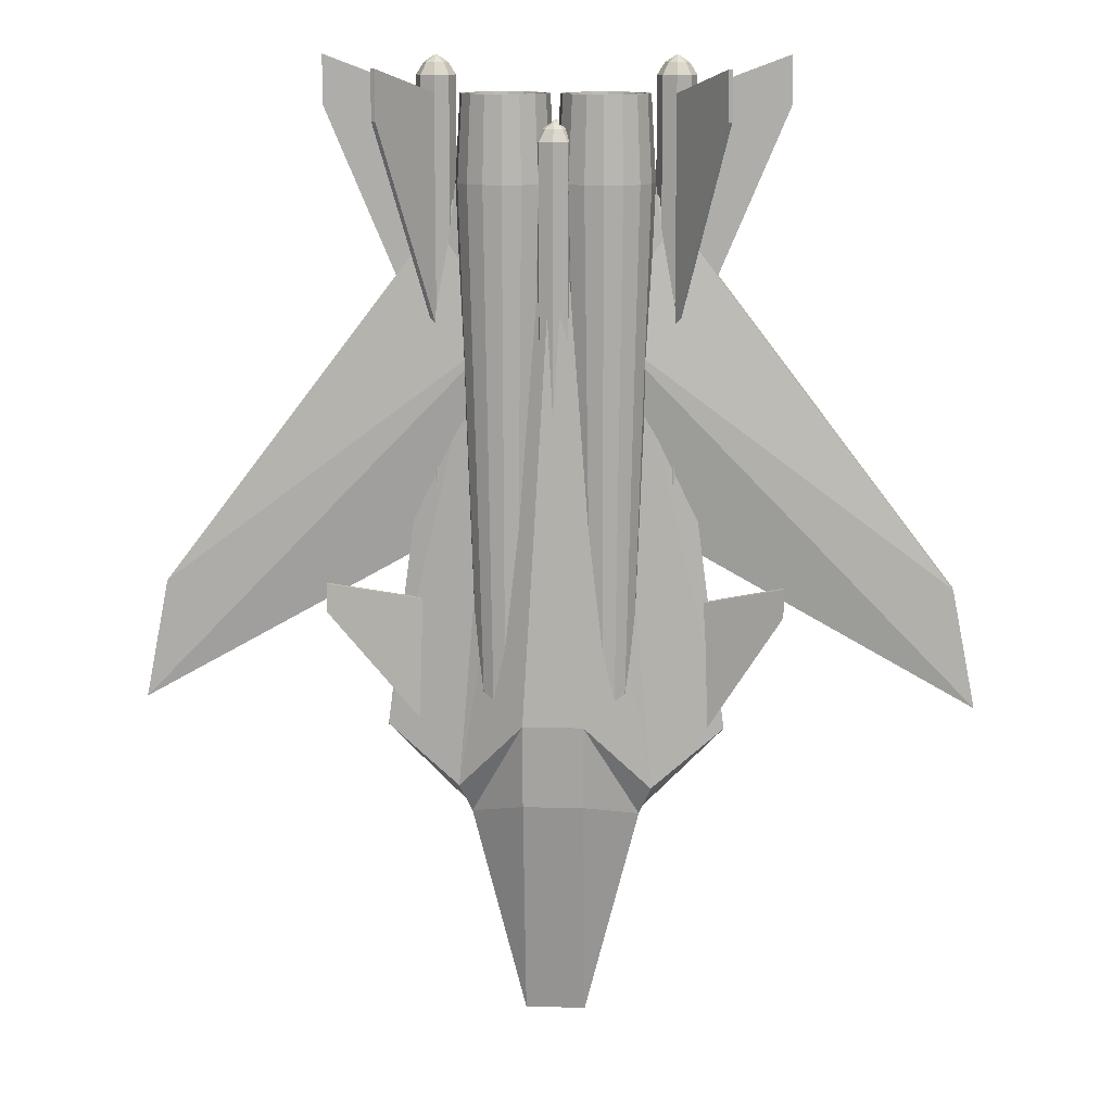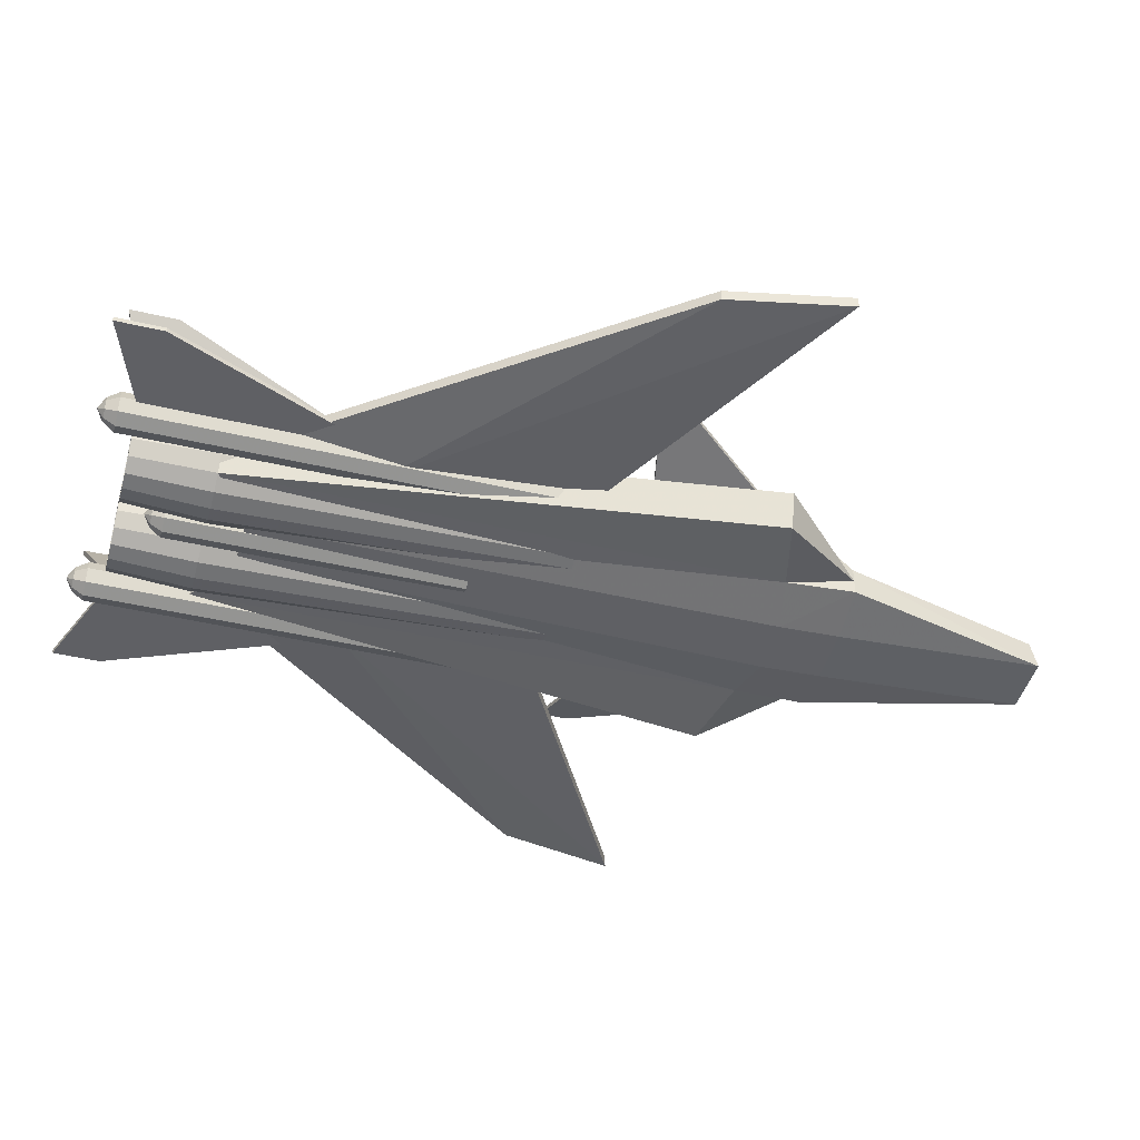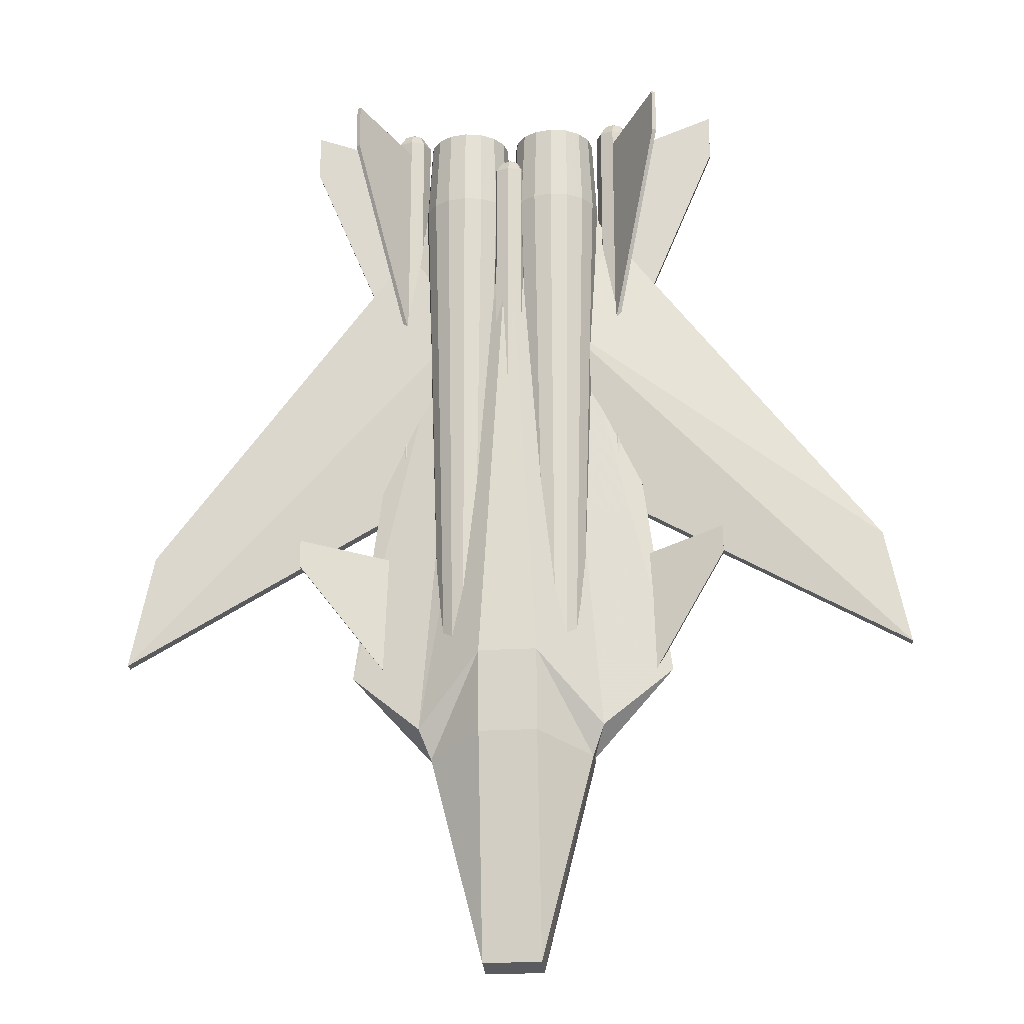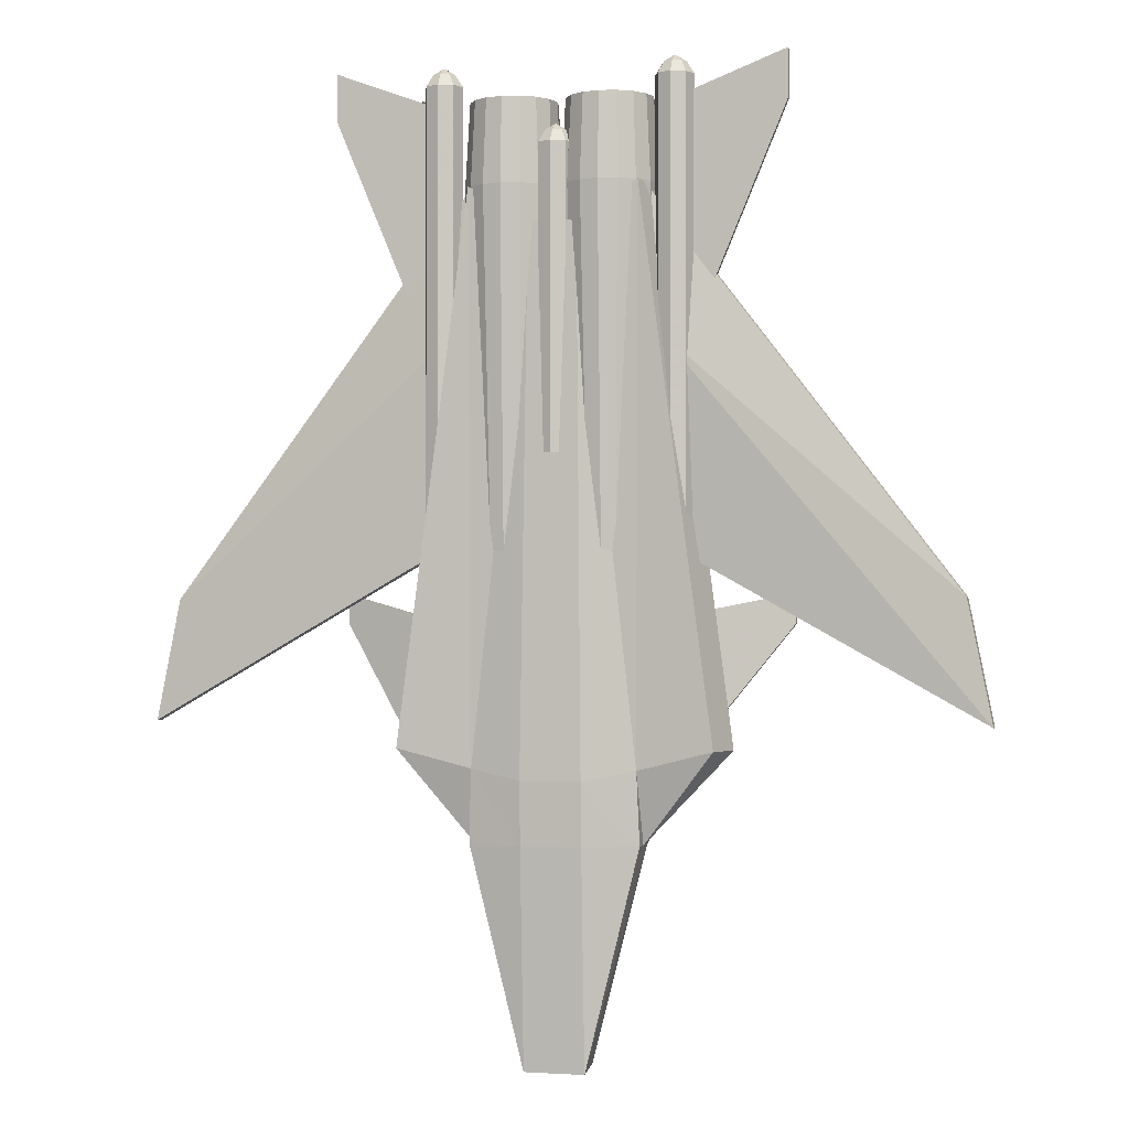
<metadata>
{"format":"obj","ext":"obj","renderer":"f3d","projection":"perspective","resolution":1024,"background":"white","views":[{"elev":12.3,"azim":-176.7,"up":"+Z"},{"elev":-44.8,"azim":74.8,"up":"+Y"},{"elev":-21.4,"azim":-173.9,"up":"+Z"},{"elev":-1.5,"azim":15.6,"up":"+Z"}]}
</metadata>
<code>
o weapons
v -0.1 0.02 -0.3
v 0 -0.01 -0.31
v 0.1 0.02 -0.3
o thruster
v 0.04 0.02 0.21
v -0.04 0.02 0.21
o hull
v -0.07 0.02 -0.325
v -0.025 0.02 -0.5
v -0.025 -0.004 -0.505
v 0.025 0.02 -0.5
v 0.07 0.02 -0.325
v 0.025 -0.004 -0.505
v 0.025 -0.014 -0.326
v -0.025 -0.014 -0.326
v 0.07 -0.005 -0.325
v 0.025 0.055 -0.31
v 0.07 0.0075 -0.325
v 0.08 0.02 0.2
v 0.04 0.03 0.18
v 0.07 -0.01 0.2
v -0.025 0.055 -0.31
v -0.025 0.06 -0.24
v 0.025 0.06 -0.24
v -0.07 0.0075 -0.325
v -0.14 0.02 -0.25
v -0.13 -0.01 -0.25
v -0.07 -0.005 -0.325
v -0.025 -0.01575 -0.2745
v 0.025 -0.01575 -0.2745
v 0.14 0.02 -0.25
v 0.13 -0.01 -0.25
v 0.06783 -0.00715 -0.2656
v -0.06783 -0.00715 -0.2656
v -0.08 0.03 -0.3
v 0.08 0.03 -0.3
v -0.04 0.03 0.18
v -0.08 0.02 0.2
v 0 0.05 0.18
v -0.07 -0.01 0.2
v -0.02 -0.01 0.17
v 0.02 -0.01 0.17
v 0.076 0.02 0.27
v 0.07326 0.006223 0.27
v 0.07695 0.004693 0.2
v 0.08 0.02 0.2
v 0.01454 -0.005456 0.27
v 0.00674 0.006223 0.27
v 0.003045 0.004693 0.2
v 0.01172 -0.008284 0.2
v 0.07326 0.03378 0.27
v 0.07695 0.03531 0.2
v 0.02622 -0.01326 0.27
v 0.02469 -0.01696 0.2
v 0.02622 0.05326 0.27
v 0.04 0.056 0.27
v 0.04 0.06 0.2
v 0.02469 0.05695 0.2
v 0.06546 0.04546 0.27
v 0.06828 0.04828 0.2
v 0.04 -0.016 0.27
v 0.04 -0.02 0.2
v 0.01454 0.04546 0.27
v 0.01172 0.04828 0.2
v 0.05378 0.05326 0.27
v 0.05531 0.05695 0.2
v 0.05378 -0.01326 0.27
v 0.05531 -0.01696 0.2
v 0.00674 0.03378 0.27
v 0.003045 0.03531 0.2
v 0.06546 -0.005456 0.27
v 0.06828 -0.008284 0.2
v 0.004 0.02 0.27
v 0 0.02 0.2
v 0.06291 0.04291 0.27
v 0.06993 0.0324 0.27
v 0.04 -0.0124 0.27
v 0.0276 -0.009934 0.27
v 0.01709 0.04291 0.27
v 0.0276 0.04993 0.27
v 0.0524 0.04993 0.27
v 0.0524 -0.009934 0.27
v 0.01007 0.0324 0.27
v 0.04 0.0524 0.27
v 0.06291 -0.00291 0.27
v 0.0076 0.02 0.27
v 0.06993 0.007601 0.27
v 0.01007 0.007601 0.27
v 0.0724 0.02 0.27
v 0.01709 -0.00291 0.27
v 0.06395 0.02992 0.21
v 0.06592 0.02 0.21
v 0.03008 -0.003947 0.21
v 0.02167 0.001672 0.21
v 0.03008 0.04395 0.21
v 0.04 0.04592 0.21
v 0.05833 0.03833 0.21
v 0.04 -0.00592 0.21
v 0.02167 0.03833 0.21
v 0.04992 0.04395 0.21
v 0.04992 -0.003947 0.21
v 0.01605 0.02992 0.21
v 0.05833 0.001672 0.21
v 0.01408 0.02 0.21
v 0.06395 0.01008 0.21
v 0.01605 0.01008 0.21
v 0.016 0.02 -0.27
v 0.01783 0.01081 -0.27
v 0.05697 0.00303 -0.27
v 0.06217 0.01081 -0.27
v 0.01783 0.02918 -0.27
v 0.04918 -0.002173 -0.27
v 0.04918 0.04217 -0.27
v 0.04 0.044 -0.27
v 0.02303 0.03697 -0.27
v 0.04 -0.004 -0.27
v 0.05697 0.03697 -0.27
v 0.03081 0.04217 -0.27
v 0.03081 -0.002173 -0.27
v 0.06217 0.02918 -0.27
v 0.02303 0.00303 -0.27
v 0.064 0.02 -0.27
v 0.04 0.02 0.21
v 0.1869 0.01048 0.26
v 0.1869 0.01048 0.3
v 0.1869 0.006477 0.3
v 0.1869 0.006477 0.26
v 0.1069 0.01048 0.27
v 0.1069 0.006477 0.27
v 0.1069 0.01048 0.07
v 0.1069 0.006477 0.07
v 0.096 -0.008 -0.074
v 0.096 -0.008 0.284
v 0.08469 -0.003314 0.284
v 0.08469 -0.003314 -0.074
v 0.1073 0.01931 -0.074
v 0.1073 0.01931 0.284
v 0.112 0.008 0.284
v 0.112 0.008 -0.074
v 0.08 0.008 0.284
v 0.08 0.008 -0.074
v 0.1073 -0.003314 0.284
v 0.1073 -0.003314 -0.074
v 0.08469 0.01931 0.284
v 0.08469 0.01931 -0.074
v 0.096 0.024 -0.074
v 0.096 0.024 0.284
v 0.08921 0.001212 0.294
v 0.0864 0.008 0.294
v 0.1056 0.008 0.294
v 0.1028 0.001212 0.294
v 0.08921 0.01479 0.294
v 0.096 -0.0016 0.294
v 0.096 0.0176 0.294
v 0.1028 0.01479 0.294
v -0.1073 0.01931 -0.074
v -0.1073 0.01931 0.284
v -0.096 0.024 0.284
v -0.096 0.024 -0.074
v -0.08469 0.01931 -0.074
v -0.08469 0.01931 0.284
v -0.08469 -0.003314 -0.074
v -0.08469 -0.003314 0.284
v -0.096 -0.008 0.284
v -0.096 -0.008 -0.074
v -0.112 0.008 -0.074
v -0.112 0.008 0.284
v -0.08 0.008 -0.074
v -0.08 0.008 0.284
v -0.1073 -0.003314 -0.074
v -0.1073 -0.003314 0.284
v 0.096 0.008 0.3
v -0.1028 0.001212 0.294
v -0.1056 0.008 0.294
v -0.0864 0.008 0.294
v -0.08921 0.001212 0.294
v -0.1028 0.01479 0.294
v -0.096 -0.0016 0.294
v -0.096 0.0176 0.294
v -0.08921 0.01479 0.294
v -0.096 0.008 0.3
v -0.1393 0.07882 0.25
v -0.1393 0.07882 0.29
v -0.136 0.08112 0.29
v -0.136 0.08112 0.25
v -0.09916 0.02148 0.27
v -0.09588 0.02378 0.27
v -0.09343 0.01329 0.06
v -0.09015 0.01558 0.06
v 0.136 0.08112 0.25
v 0.136 0.08112 0.29
v 0.1393 0.07882 0.29
v 0.1393 0.07882 0.25
v 0.09588 0.02378 0.27
v 0.09916 0.02148 0.27
v 0.09015 0.01558 0.06
v 0.09343 0.01329 0.06
v 0.324 0.017 -0.13
v 0.324 0.007 -0.13
v 0.344 0.007 -0.23
v 0.344 0.017 -0.23
v 0.094 0.007 -0.09
v 0.094 0.017 -0.09
v 0.064 0.017 0.21
v 0.064 0.007 0.21
v 0.044 0.033 0.08
v -0.087 -0.003 0.08
v -0.066 0.007 0.21
v -0.326 0.007 -0.13
v -0.346 0.007 -0.23
v -0.096 0.007 -0.09
v 0.085 -0.003 0.08
v -0.046 0.033 0.08
v -0.326 0.017 -0.13
v -0.066 0.017 0.21
v -0.346 0.017 -0.23
v -0.096 0.017 -0.09
v -0.004 0.02 0.27
v -0.00674 0.006223 0.27
v -0.003045 0.004693 0.2
v 0 0.02 0.2
v -0.06546 -0.005456 0.27
v -0.07326 0.006223 0.27
v -0.07695 0.004693 0.2
v -0.06828 -0.008284 0.2
v -0.00674 0.03378 0.27
v -0.003045 0.03531 0.2
v -0.05378 -0.01326 0.27
v -0.05531 -0.01696 0.2
v -0.05378 0.05326 0.27
v -0.04 0.056 0.27
v -0.04 0.06 0.2
v -0.05531 0.05695 0.2
v -0.01454 0.04546 0.27
v -0.01172 0.04828 0.2
v -0.04 -0.016 0.27
v -0.04 -0.02 0.2
v -0.06546 0.04546 0.27
v -0.06828 0.04828 0.2
v -0.02622 0.05326 0.27
v -0.02469 0.05695 0.2
v -0.02622 -0.01326 0.27
v -0.02469 -0.01696 0.2
v -0.07326 0.03378 0.27
v -0.07695 0.03531 0.2
v -0.01454 -0.005456 0.27
v -0.01172 -0.008284 0.2
v -0.076 0.02 0.27
v -0.08 0.02 0.2
v -0.01709 0.04291 0.27
v -0.01007 0.0324 0.27
v -0.04 -0.0124 0.27
v -0.0524 -0.009934 0.27
v -0.06291 0.04291 0.27
v -0.0524 0.04993 0.27
v -0.0276 0.04993 0.27
v -0.0276 -0.009934 0.27
v -0.06993 0.0324 0.27
v -0.04 0.0524 0.27
v -0.01709 -0.00291 0.27
v -0.0724 0.02 0.27
v -0.01007 0.007601 0.27
v -0.06993 0.007601 0.27
v -0.0076 0.02 0.27
v -0.06291 -0.00291 0.27
v -0.01605 0.02992 0.21
v -0.01408 0.02 0.21
v -0.04992 -0.003947 0.21
v -0.05833 0.001672 0.21
v -0.04992 0.04395 0.21
v -0.04 0.04592 0.21
v -0.02167 0.03833 0.21
v -0.04 -0.00592 0.21
v -0.05833 0.03833 0.21
v -0.03008 0.04395 0.21
v -0.03008 -0.003947 0.21
v -0.06395 0.02992 0.21
v -0.02167 0.001672 0.21
v -0.06592 0.02 0.21
v -0.01605 0.01008 0.21
v -0.06395 0.01008 0.21
v -0.064 0.02 -0.27
v -0.06217 0.01081 -0.27
v -0.02303 0.00303 -0.27
v -0.01783 0.01081 -0.27
v -0.06217 0.02918 -0.27
v -0.03082 -0.002173 -0.27
v -0.03082 0.04217 -0.27
v -0.04 0.044 -0.27
v -0.05697 0.03697 -0.27
v -0.04 -0.004 -0.27
v -0.02303 0.03697 -0.27
v -0.04918 0.04217 -0.27
v -0.04918 -0.002173 -0.27
v -0.01783 0.02918 -0.27
v -0.05697 0.00303 -0.27
v -0.016 0.02 -0.27
v -0.04 0.02 0.21
v -0.1871 0.005477 0.26
v -0.1871 0.005477 0.3
v -0.1871 0.009477 0.3
v -0.1871 0.009477 0.26
v -0.1071 0.005477 0.27
v -0.1071 0.009477 0.27
v -0.1071 0.005477 0.07
v -0.1071 0.009477 0.07
v 0.1869 0.04048 -0.15
v 0.1869 0.04048 -0.126
v 0.1869 0.03648 -0.126
v 0.1869 0.03648 -0.15
v 0.09694 0.02048 -0.144
v 0.09694 0.01648 -0.144
v 0.09694 0.02048 -0.264
v 0.09694 0.01648 -0.264
v -0.1871 0.03548 -0.15
v -0.1871 0.03548 -0.126
v -0.1871 0.03948 -0.126
v -0.1871 0.03948 -0.15
v -0.1171 0.01548 -0.144
v -0.1171 0.01948 -0.144
v -0.1171 0.01548 -0.264
v -0.1171 0.01948 -0.264
v 0 0.022 -0.015
v 0 0.022 0.233
v -0.01131 0.02669 0.233
v -0.01131 0.02669 -0.015
v 0.01131 0.04931 -0.015
v 0.01131 0.04931 0.233
v 0.016 0.038 0.233
v 0.016 0.038 -0.015
v -0.016 0.038 0.233
v -0.016 0.038 -0.015
v 0.01131 0.02669 0.233
v 0.01131 0.02669 -0.015
v -0.01131 0.04931 0.233
v -0.01131 0.04931 -0.015
v 0 0.054 -0.015
v 0 0.054 0.233
v -0.006788 0.03121 0.243
v -0.0096 0.038 0.243
v 0.0096 0.038 0.243
v 0.006788 0.03121 0.243
v -0.006788 0.04479 0.243
v 0 0.0284 0.243
v 0 0.0476 0.243
v 0.006788 0.04479 0.243
v 0 0.038 0.249
v 0 -0.015 -0.015
v 0 -0.015 0.233
v -0.01131 -0.01031 0.233
v -0.01131 -0.01031 -0.015
v 0.01131 0.01231 -0.015
v 0.01131 0.01231 0.233
v 0.016 0.001 0.233
v 0.016 0.001 -0.015
v -0.016 0.001 0.233
v -0.016 0.001 -0.015
v 0.01131 -0.01031 0.233
v 0.01131 -0.01031 -0.015
v -0.01131 0.01231 0.233
v -0.01131 0.01231 -0.015
v 0 0.017 -0.015
v 0 0.017 0.233
v -0.006788 -0.005788 0.243
v -0.0096 0.001 0.243
v 0.0096 0.001 0.243
v 0.006788 -0.005788 0.243
v -0.006788 0.007788 0.243
v 0 -0.0086 0.243
v 0 0.0106 0.243
v 0.006788 0.007788 0.243
v 0 0.001 0.249
f 216 217 218 219
f 220 221 222 223
f 224 216 219 225
f 226 220 223 227
f 228 229 230 231
f 232 224 225 233
f 234 226 227 235
f 236 228 231 237
f 238 232 233 239
f 240 234 235 241
f 242 236 237 243
f 238 239 230 229
f 244 240 241 245
f 246 242 243 247
f 217 244 245 218
f 221 246 247 222
f 248 249 224 232
f 250 251 226 234
f 252 253 228 236
f 254 248 232 238
f 255 250 234 240
f 256 252 236 242
f 254 238 229 257
f 258 255 240 244
f 259 256 242 246
f 260 258 244 217
f 261 259 246 221
f 262 260 217 216
f 263 261 221 220
f 249 262 216 224
f 251 263 220 226
f 253 257 229 228
f 264 265 262 249
f 266 267 263 251
f 268 269 257 253
f 270 264 249 248
f 271 266 251 250
f 272 268 253 252
f 273 270 248 254
f 274 271 250 255
f 275 272 252 256
f 273 254 257 269
f 276 274 255 258
f 277 275 256 259
f 278 276 258 260
f 279 277 259 261
f 265 278 260 262
f 267 279 261 263
f 222 247 280 281
f 218 245 282 283
f 247 243 284 280
f 245 241 285 282
f 239 286 287 230
f 243 237 288 284
f 241 235 289 285
f 239 233 290 286
f 237 231 291 288
f 235 227 292 289
f 233 225 293 290
f 231 230 287 291
f 227 223 294 292
f 225 219 295 293
f 223 222 281 294
f 219 218 283 295
f 296 278 265
f 296 279 267
f 296 265 264
f 296 267 266
f 296 269 268
f 296 264 270
f 296 266 271
f 296 268 272
f 296 270 273
f 296 271 274
f 296 272 275
f 296 273 269
f 296 274 276
f 296 275 277
f 296 276 278
f 296 277 279
f 41 42 43 44
f 45 46 47 48
f 49 41 44 50
f 51 45 48 52
f 53 54 55 56
f 57 49 50 58
f 59 51 52 60
f 61 53 56 62
f 63 57 58 64
f 65 59 60 66
f 67 61 62 68
f 63 64 55 54
f 69 65 66 70
f 71 67 68 72
f 42 69 70 43
f 46 71 72 47
f 73 74 49 57
f 75 76 51 59
f 77 78 53 61
f 79 73 57 63
f 80 75 59 65
f 81 77 61 67
f 79 63 54 82
f 83 80 65 69
f 84 81 67 71
f 85 83 69 42
f 86 84 71 46
f 87 85 42 41
f 88 86 46 45
f 74 87 41 49
f 76 88 45 51
f 78 82 54 53
f 89 90 87 74
f 91 92 88 76
f 93 94 82 78
f 95 89 74 73
f 96 91 76 75
f 97 93 78 77
f 98 95 73 79
f 99 96 75 80
f 100 97 77 81
f 98 79 82 94
f 101 99 80 83
f 102 100 81 84
f 103 101 83 85
f 104 102 84 86
f 90 103 85 87
f 92 104 86 88
f 47 72 105 106
f 43 70 107 108
f 72 68 109 105
f 70 66 110 107
f 64 111 112 55
f 68 62 113 109
f 66 60 114 110
f 64 58 115 111
f 62 56 116 113
f 60 52 117 114
f 58 50 118 115
f 56 55 112 116
f 52 48 119 117
f 50 44 120 118
f 48 47 106 119
f 44 43 108 120
f 121 103 90
f 121 104 92
f 121 90 89
f 121 92 91
f 121 94 93
f 121 89 95
f 121 91 96
f 121 93 97
f 121 95 98
f 121 96 99
f 121 97 100
f 121 98 94
f 121 99 101
f 121 100 102
f 121 101 103
f 121 102 104
f 205 206 207
f 207 208 205
f 208 209 205
f 211 212 213
f 212 211 214
f 214 211 215
f 212 207 206 213
f 214 215 209 208
f 212 214 208 207
f 196 197 198 199
f 199 198 200 201
f 196 202 203 197
f 199 201 204
f 196 199 204
f 204 202 196
f 198 210 200
f 197 210 198
f 210 197 203
f 15 10 9
f 15 20 21 22
f 9 7 20 15
f 15 22 10
f 7 6 20
f 20 6 21
f 24 35 33
f 34 10 22
f 21 6 33
f 29 34 18
f 35 24 36
f 18 17 29
f 37 33 35
f 34 37 18
f 37 22 21
f 33 37 21
f 22 37 34
f 12 13 8
f 11 14 12
f 11 12 8
f 13 26 8
f 27 13 12 28
f 14 31 28 12
f 32 26 13 27
f 19 31 30
f 38 25 32
f 39 27 28 40
f 40 28 31
f 39 32 27
f 39 38 32
f 40 31 19
f 6 7 8
f 9 10 11
f 10 16 11
f 11 8 7 9
f 23 6 8
f 16 14 11
f 26 23 8
f 24 23 25
f 33 23 24
f 33 6 23
f 32 23 26
f 38 36 24 25
f 23 32 25
f 16 29 30
f 16 34 29
f 34 16 10
f 31 14 16
f 19 30 29 17
f 31 16 30
f 17 18 19
f 38 35 36
f 38 39 35
f 18 40 19
f 40 18 37
f 39 35 37
f 40 37 39
f 313 314 315 316
f 314 317 318 315
f 319 313 316 320
f 315 320 316
f 320 315 318
f 319 314 313
f 314 319 317
f 305 306 307 308
f 306 309 310 307
f 311 305 308 312
f 307 312 308
f 312 307 310
f 311 306 305
f 306 311 309
f 297 298 299 300
f 298 301 302 299
f 303 297 300 304
f 299 304 300
f 304 299 302
f 303 298 297
f 298 303 301
f 122 123 124 125
f 123 126 127 124
f 128 122 125 129
f 124 129 125
f 129 124 127
f 128 123 122
f 123 128 126
f 180 181 182 183
f 181 184 185 182
f 186 180 183 187
f 182 187 183
f 187 182 185
f 186 181 180
f 181 186 184
f 188 189 190 191
f 189 192 193 190
f 194 188 191 195
f 190 195 191
f 195 190 193
f 194 189 188
f 189 194 192
f 130 131 132 133
f 134 135 136 137
f 133 132 138 139
f 137 136 140 141
f 139 138 142 143
f 141 140 131 130
f 134 144 145 135
f 143 142 145 144
f 132 146 147 138
f 136 148 149 140
f 138 147 150 142
f 140 149 151 131
f 135 145 152 153
f 142 150 152 145
f 131 151 146 132
f 135 153 148 136
f 151 170 146
f 153 170 148
f 146 170 147
f 148 170 149
f 147 170 150
f 149 170 151
f 153 152 170
f 150 170 152
f 154 155 156 157
f 158 157 156 159
f 160 161 162 163
f 164 165 155 154
f 166 167 161 160
f 168 169 165 164
f 158 159 167 166
f 163 162 169 168
f 169 171 172 165
f 167 173 174 161
f 165 172 175 155
f 161 174 176 162
f 159 156 177 178
f 155 175 177 156
f 162 176 171 169
f 159 178 173 167
f 176 179 171
f 178 179 173
f 171 179 172
f 173 179 174
f 172 179 175
f 174 179 176
f 178 177 179
f 175 179 177
f 321 322 323 324
f 325 326 327 328
f 324 323 329 330
f 328 327 331 332
f 330 329 333 334
f 332 331 322 321
f 325 335 336 326
f 334 333 336 335
f 323 337 338 329
f 327 339 340 331
f 329 338 341 333
f 331 340 342 322
f 326 336 343 344
f 333 341 343 336
f 322 342 337 323
f 326 344 339 327
f 342 345 337
f 344 345 339
f 337 345 338
f 339 345 340
f 338 345 341
f 340 345 342
f 344 343 345
f 341 345 343
f 346 347 348 349
f 350 351 352 353
f 349 348 354 355
f 353 352 356 357
f 355 354 358 359
f 357 356 347 346
f 350 360 361 351
f 359 358 361 360
f 348 362 363 354
f 352 364 365 356
f 354 363 366 358
f 356 365 367 347
f 351 361 368 369
f 358 366 368 361
f 347 367 362 348
f 351 369 364 352
f 367 370 362
f 369 370 364
f 362 370 363
f 364 370 365
f 363 370 366
f 365 370 367
f 369 368 370
f 366 370 368

</code>
